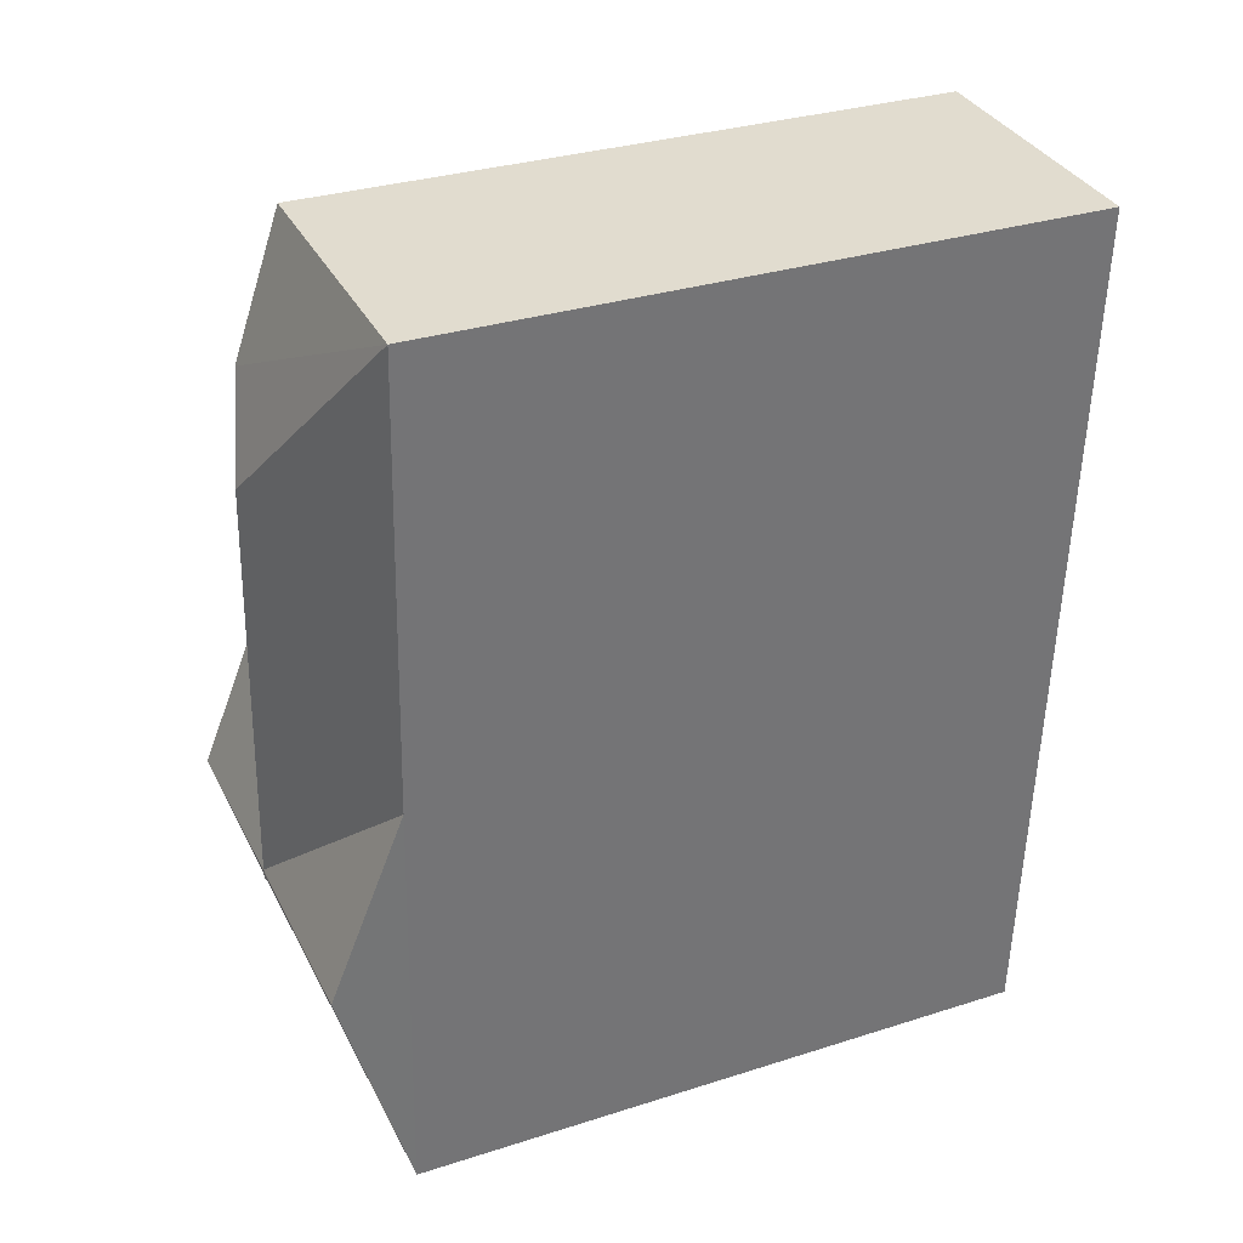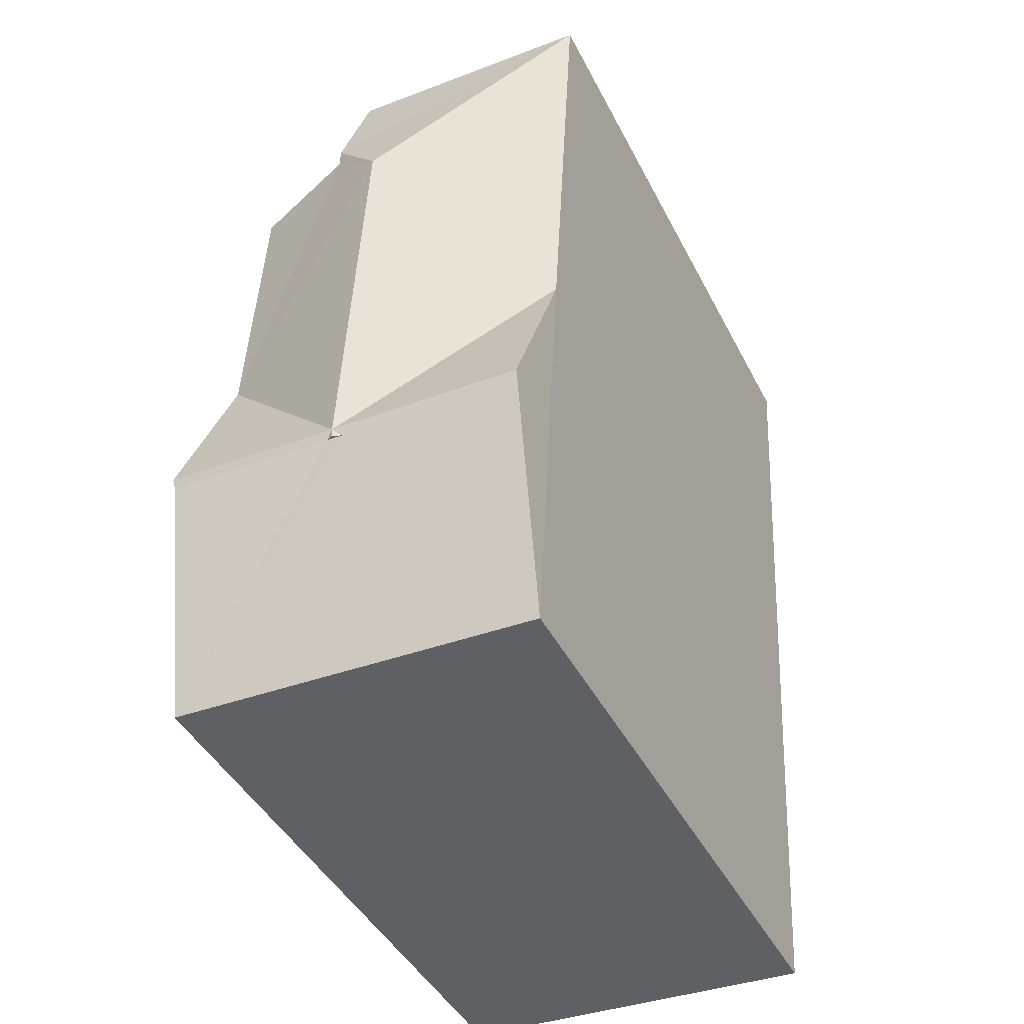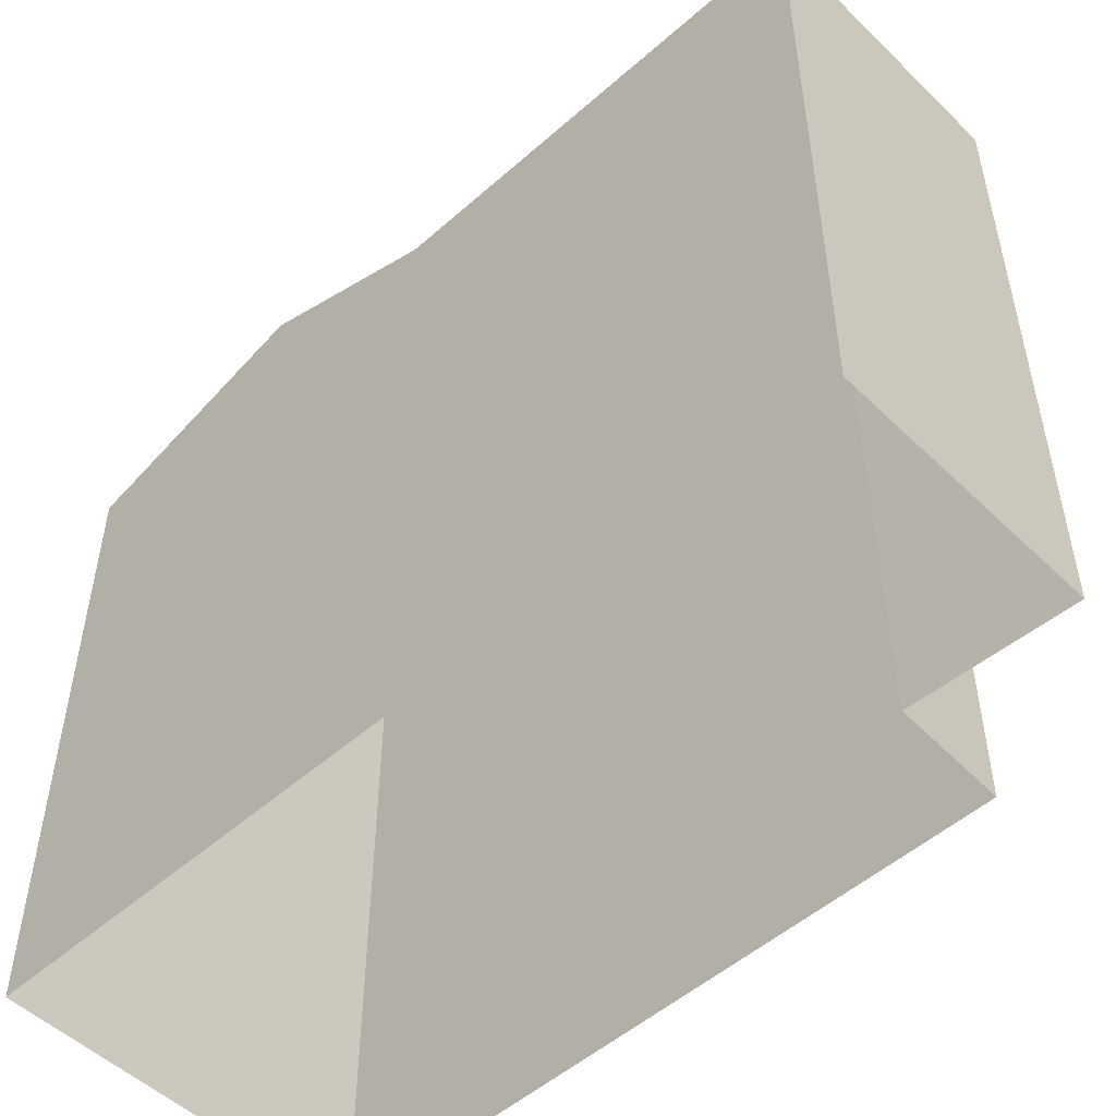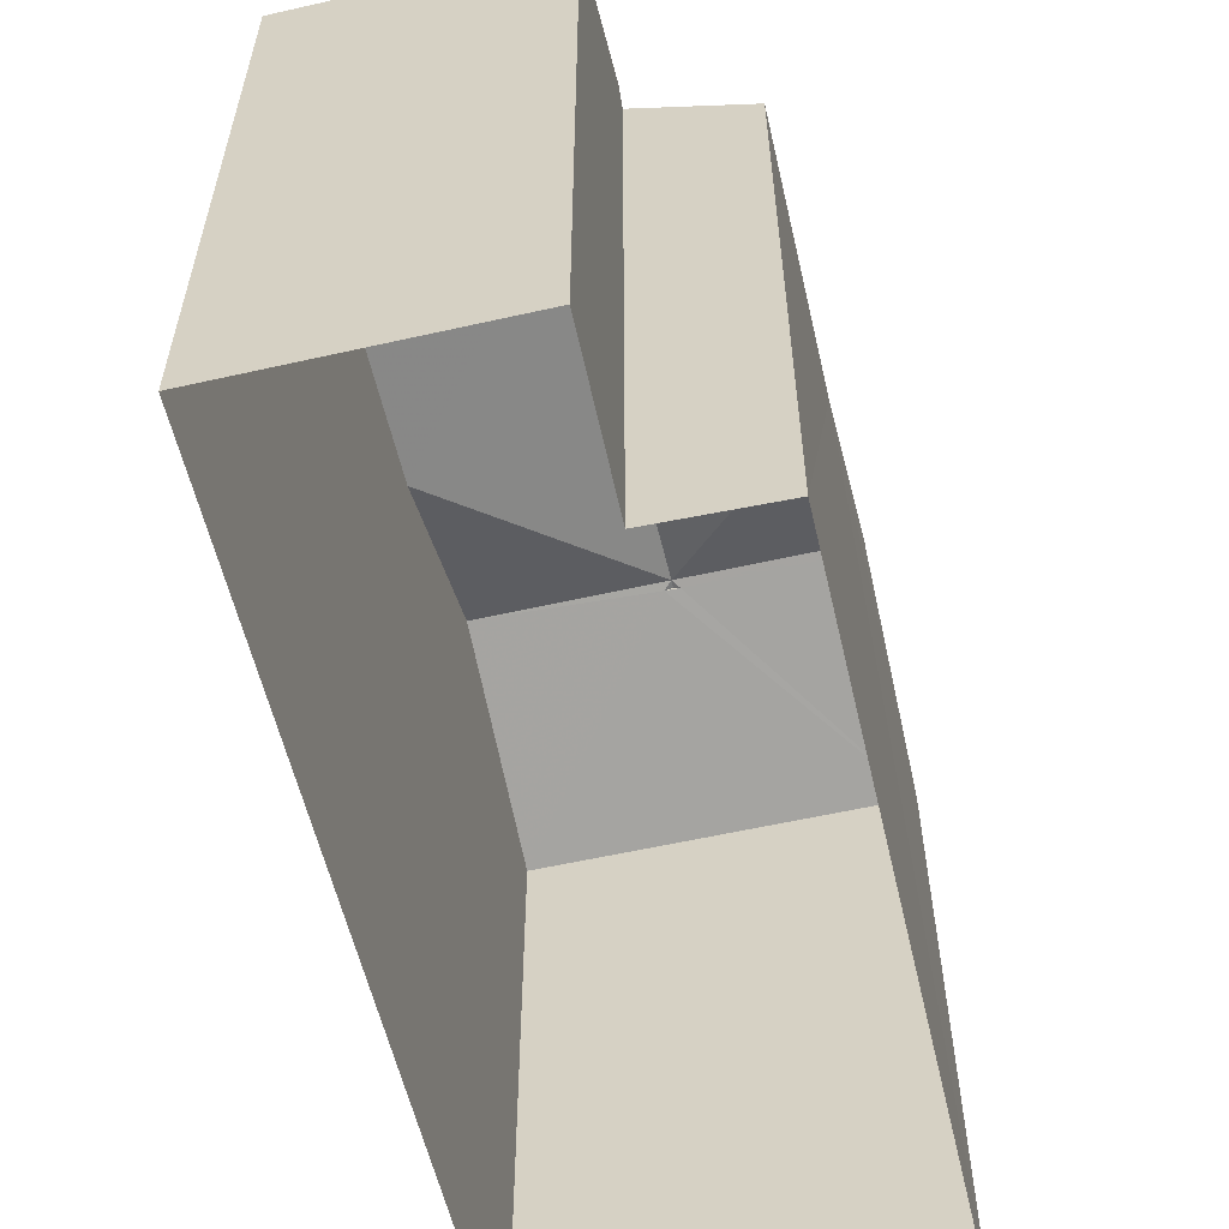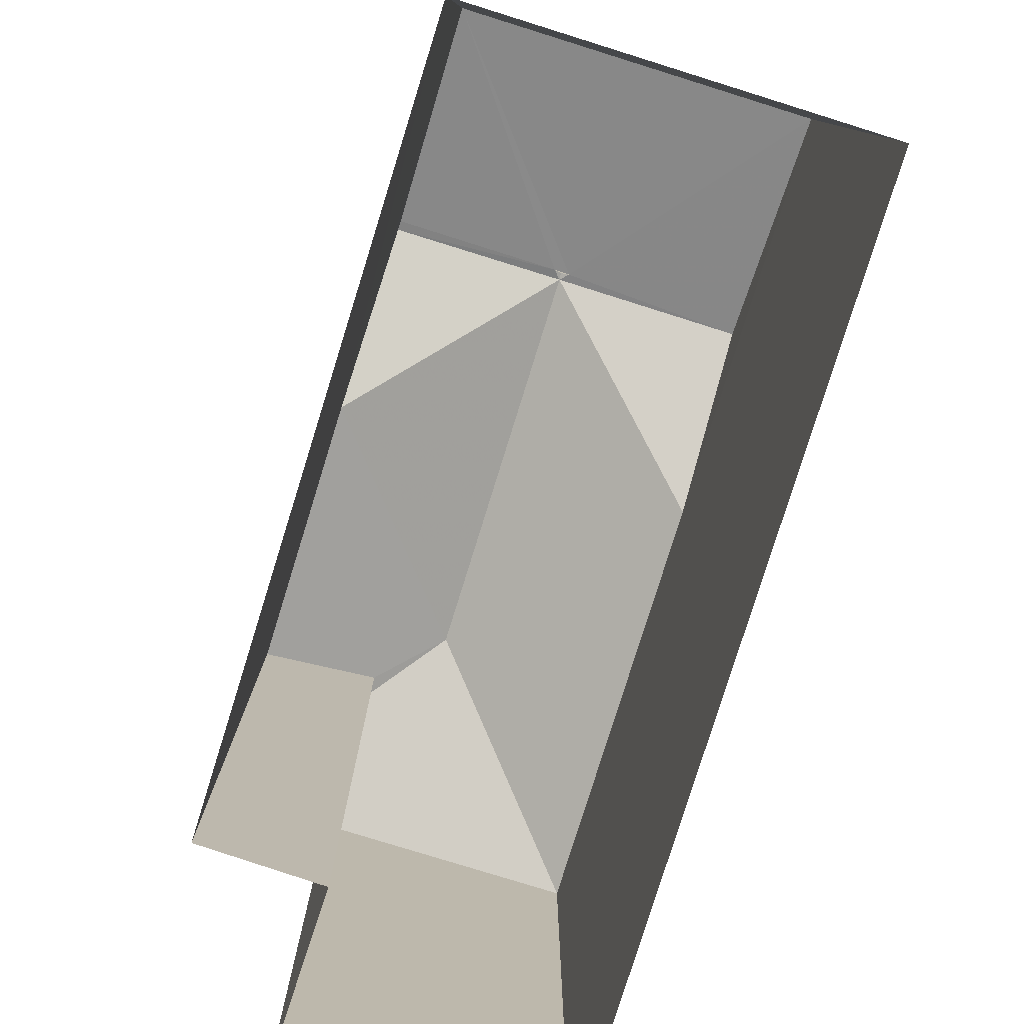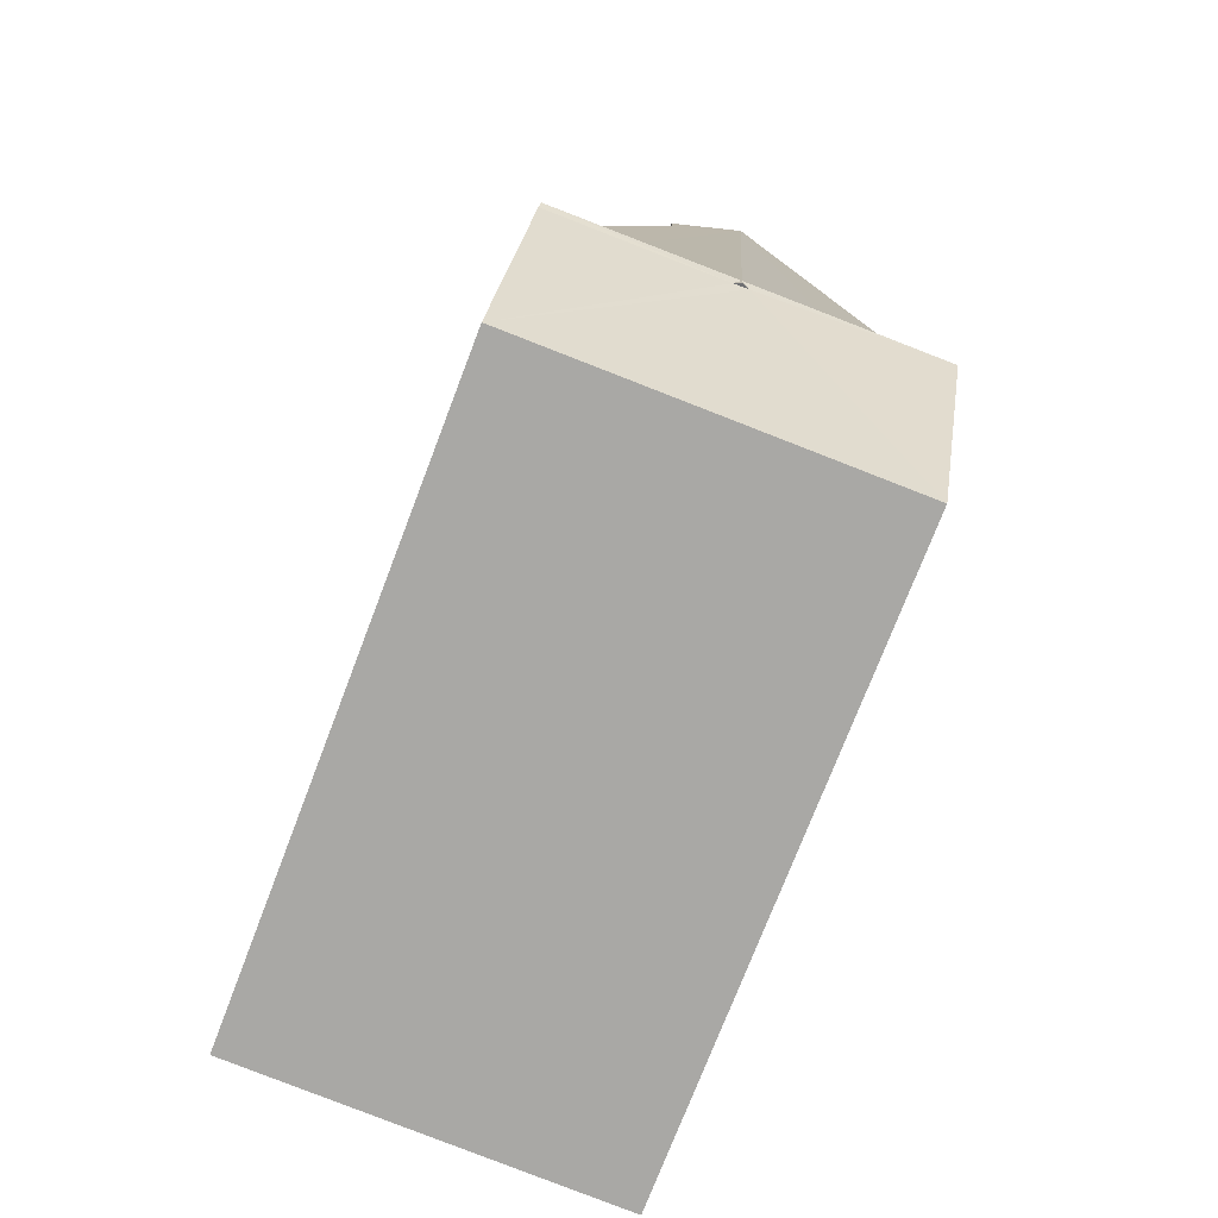
<metadata>
{"format":"obj","ext":"obj","renderer":"f3d","projection":"perspective","resolution":1024,"background":"white","views":[{"elev":31.8,"azim":65.8,"up":"+Y"},{"elev":-44.0,"azim":25.7,"up":"+Y"},{"elev":-51.2,"azim":130.8,"up":"+Z"},{"elev":-57.9,"azim":-169.8,"up":"+Z"},{"elev":-79.3,"azim":-20.2,"up":"+Z"},{"elev":-74.4,"azim":-20.9,"up":"+Y"}]}
</metadata>
<code>
v -3.724e+05 -1.044e+05 28.84
v -3.724e+05 -1.043e+05 28.84
v -3.724e+05 -1.044e+05 28.84
v -3.723e+05 -1.043e+05 28.84
v -3.724e+05 -1.043e+05 28.84
v -3.724e+05 -1.043e+05 28.84
v -3.724e+05 -1.043e+05 39.69
v -3.724e+05 -1.043e+05 38.59
v -3.724e+05 -1.043e+05 39.69
v -3.723e+05 -1.043e+05 38.59
v -3.724e+05 -1.043e+05 39.69
v -3.724e+05 -1.043e+05 39.65
v -3.724e+05 -1.043e+05 39.65
v -3.724e+05 -1.043e+05 39.65
v -3.724e+05 -1.043e+05 39.69
v -3.723e+05 -1.043e+05 38.59
v -3.724e+05 -1.043e+05 39.29
v -3.724e+05 -1.043e+05 39.69
v -3.724e+05 -1.043e+05 38.59
v -3.724e+05 -1.043e+05 39.29
v -3.724e+05 -1.043e+05 38.59
v -3.724e+05 -1.044e+05 38.59
v -3.724e+05 -1.044e+05 38.59
f 1 2 3
f 3 2 4
f 1 5 2
f 4 2 6
f 7 8 9
f 10 7 11
f 12 9 13
f 12 7 9
f 14 7 15
f 15 7 12
f 16 17 18
f 16 19 17
f 10 16 18
f 7 10 18
f 8 7 18
f 18 17 20
f 21 8 20
f 20 8 18
f 14 22 11
f 11 7 14
f 23 22 14
f 13 23 12
f 12 23 14
f 12 14 15
f 6 16 4
f 6 19 16
f 23 1 3
f 22 23 3
f 21 2 5
f 21 20 2
f 9 8 13
f 21 5 8
f 13 8 23
f 23 8 1
f 8 5 1
f 11 22 10
f 16 10 4
f 10 3 4
f 10 22 3
f 2 20 19
f 2 19 6
f 20 17 19

</code>
